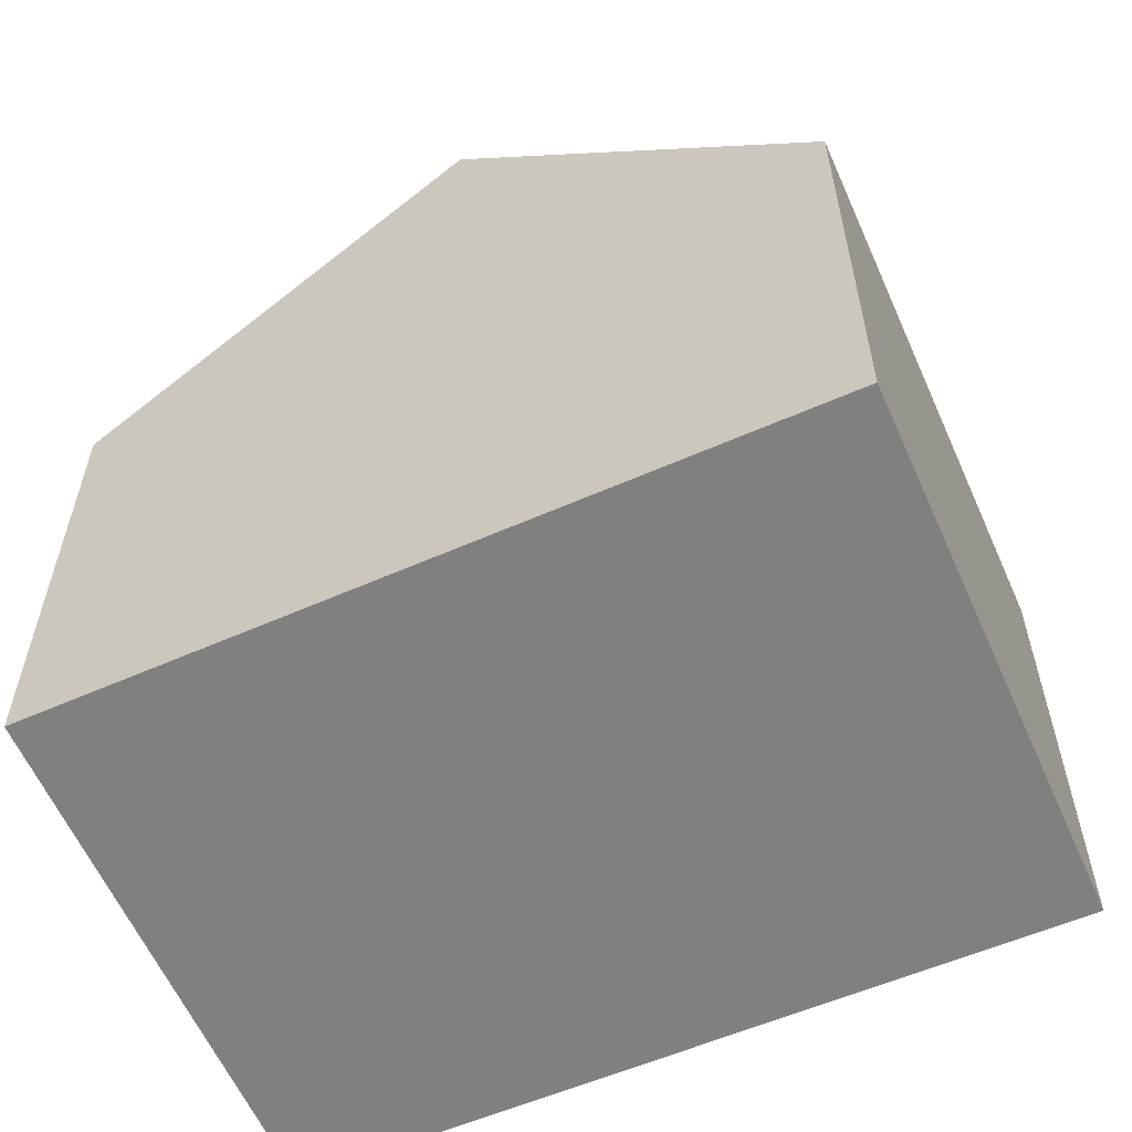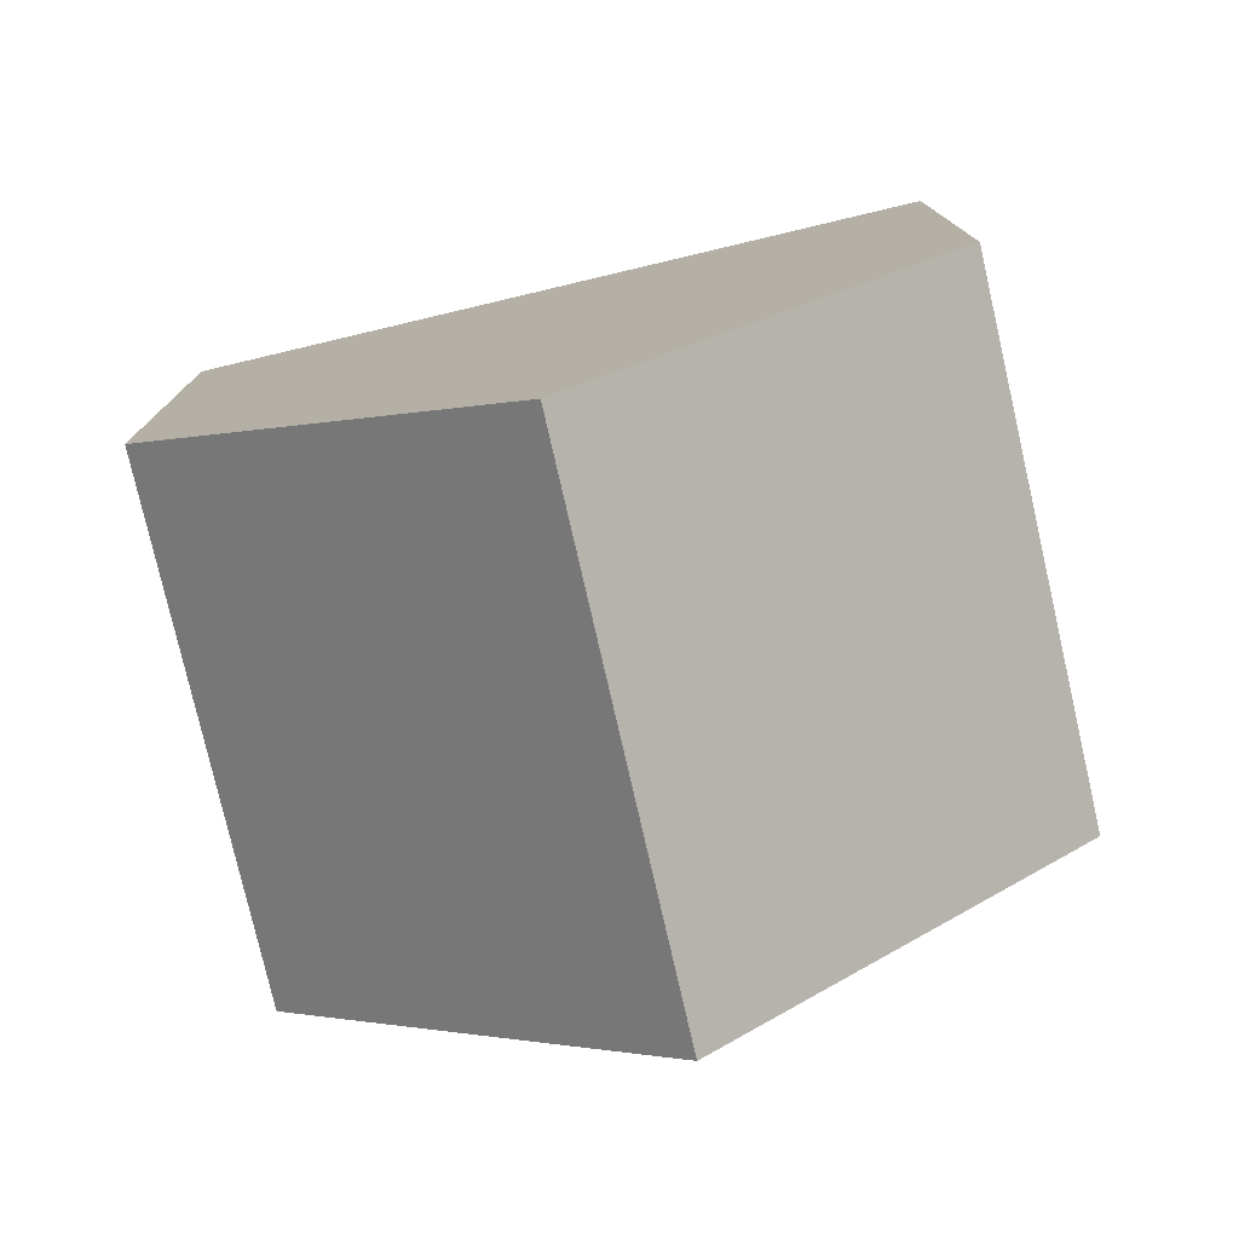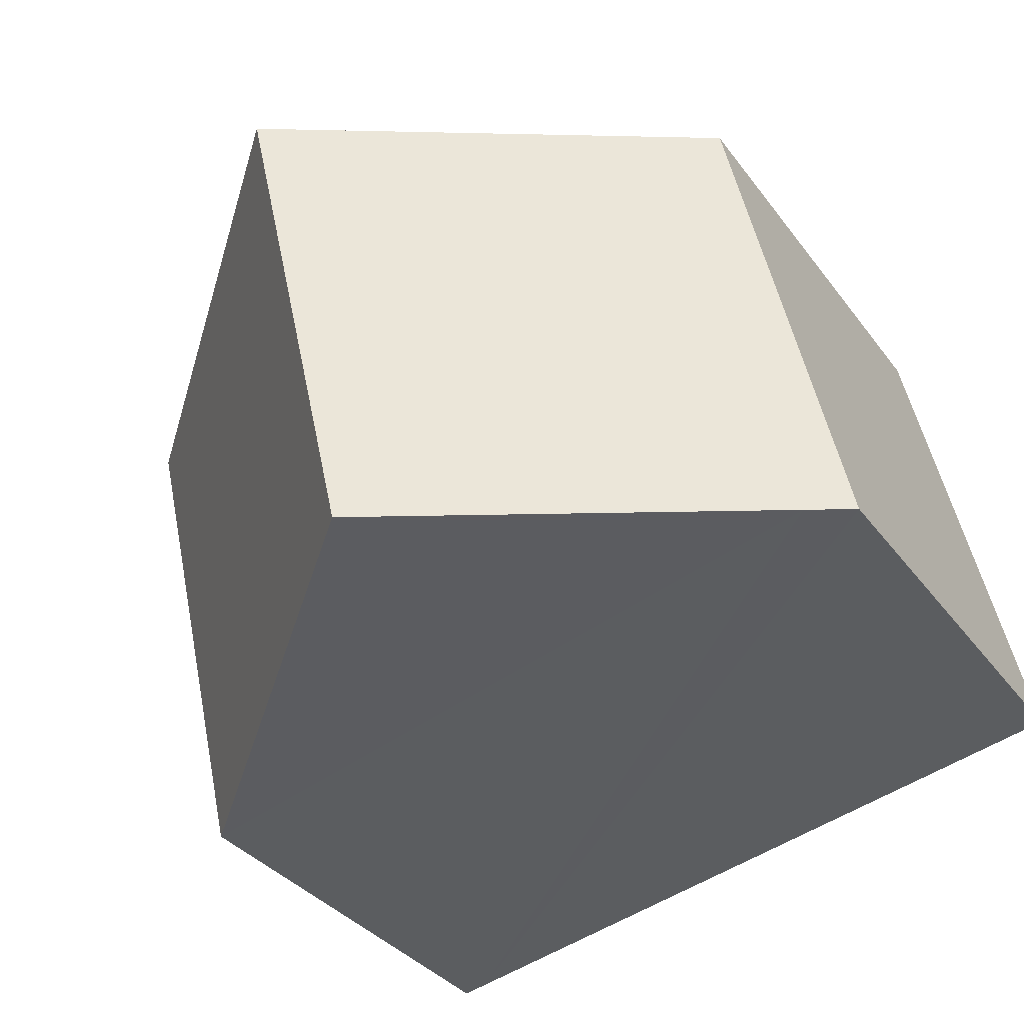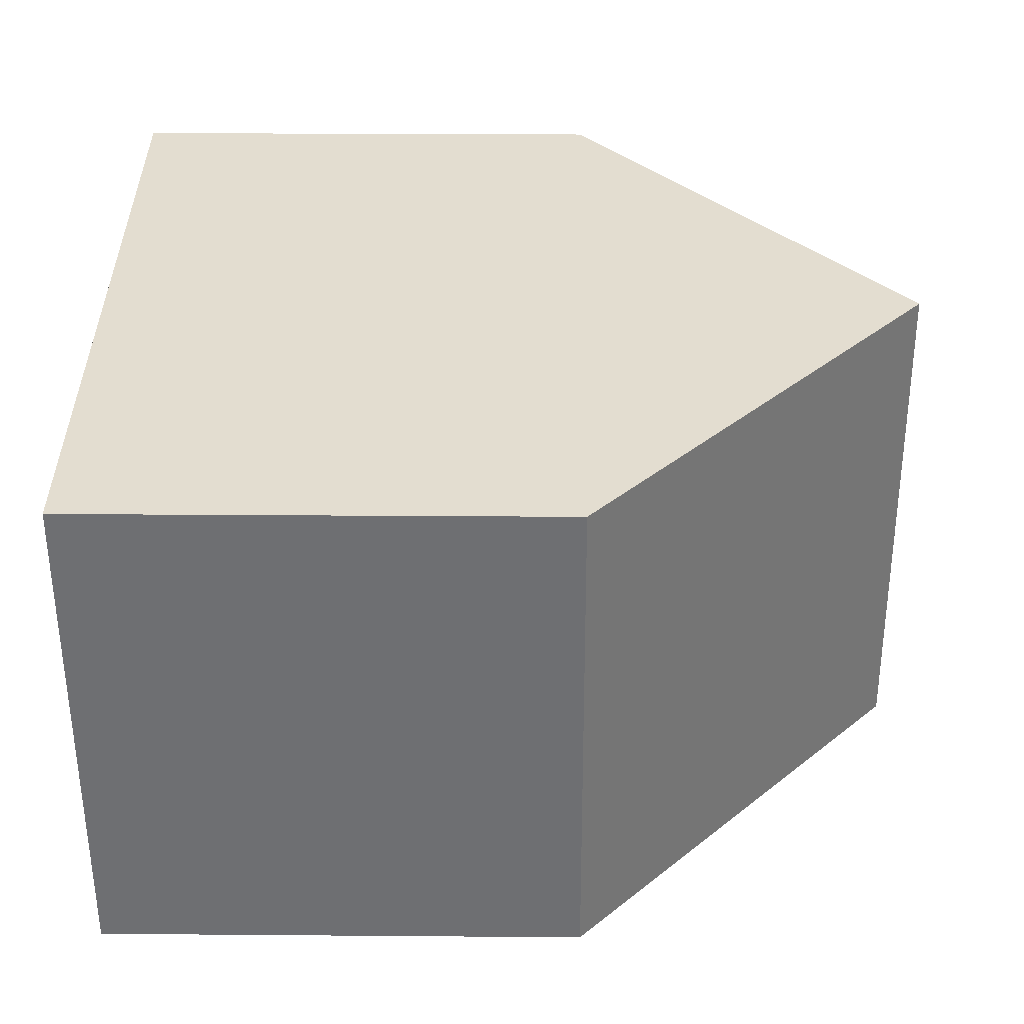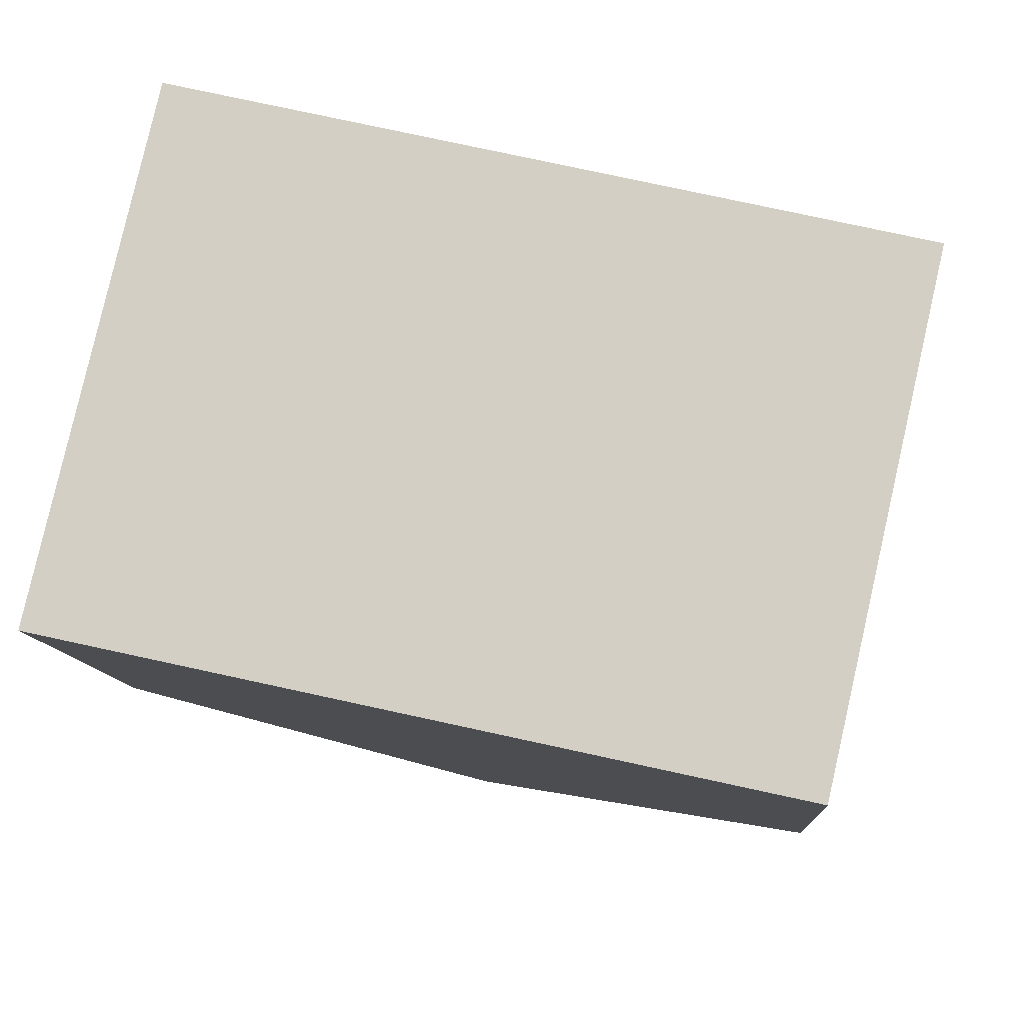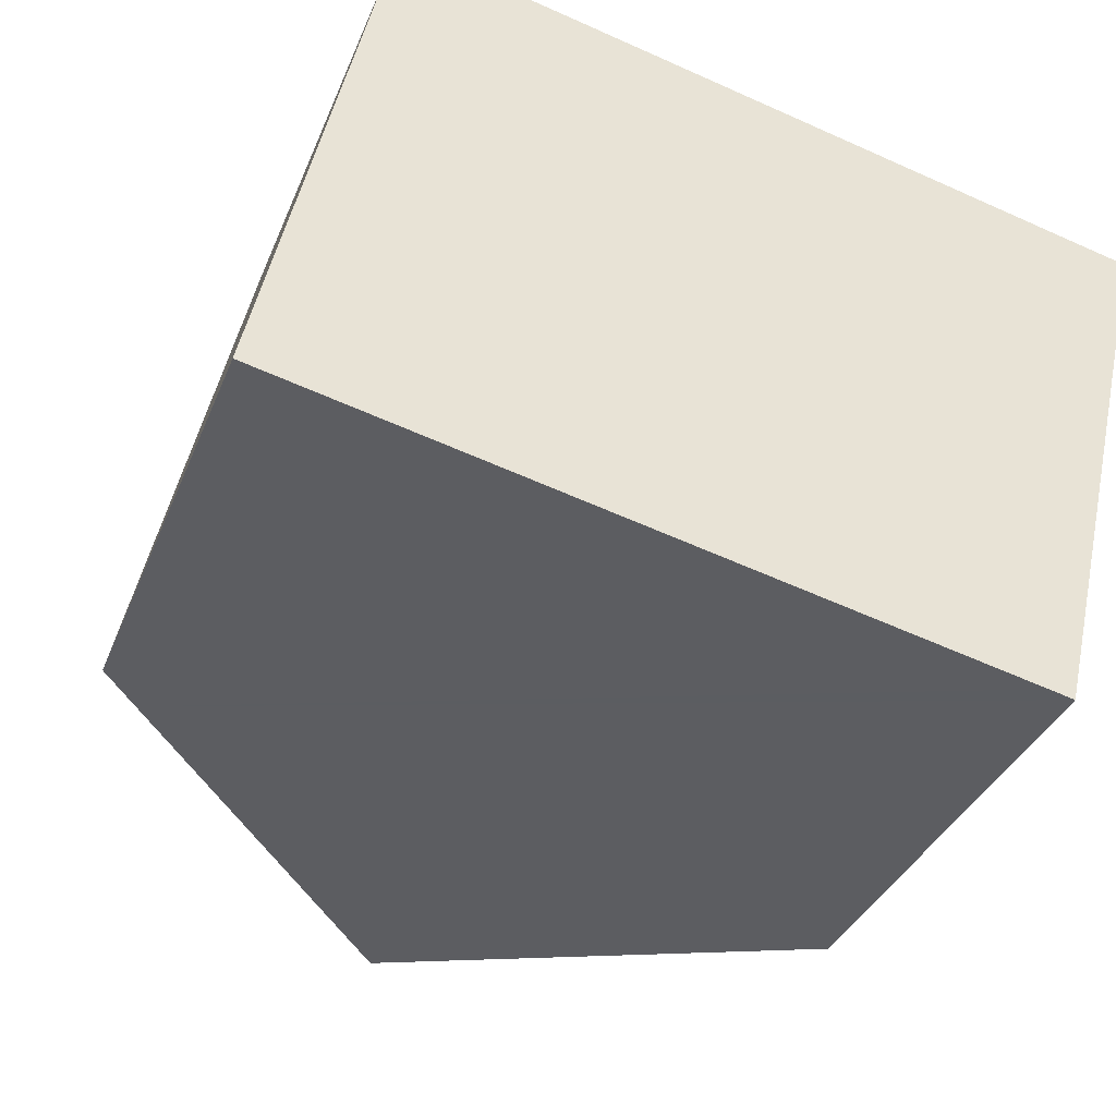
<metadata>
{"format":"obj","ext":"obj","renderer":"f3d","projection":"perspective","resolution":1024,"background":"white","views":[{"elev":-60.0,"azim":-143.3,"up":"+Y"},{"elev":12.1,"azim":179.8,"up":"+Z"},{"elev":-33.4,"azim":-149.5,"up":"+Z"},{"elev":22.3,"azim":90.8,"up":"+Z"},{"elev":-10.3,"azim":3.8,"up":"+Z"},{"elev":-34.8,"azim":-20.0,"up":"+Z"}]}
</metadata>
<code>
v  2.356 7.748 7.546
v  1.42 7.19 6.197
v  1.762 7.19 7.686
v  7.125 12.22 6.418
v  0 7.19 4.403e-16
v  5.381 12.22 -1.192
v  0.599 7.751 -0.133
v  10.76 7.193 -2.382
v  12.13 7.531 5.236
v  12.49 7.189 5.15
v  10.4 7.528 -2.303
v  0 0 0
v  1.762 -4.706e-16 7.686
v  1.42 -3.795e-16 6.197
v  2.356 -4.621e-16 7.546
v  7.125 -3.93e-16 6.418
v  12.49 -3.153e-16 5.15
v  12.13 -3.206e-16 5.236
v  10.76 1.459e-16 -2.382
v  10.4 1.41e-16 -2.303
v  5.381 7.299e-17 -1.192
v  0.599 8.144e-18 -0.133
g defaultobject
f 1 2 3
f 2 1 4
f 2 4 5
f 5 4 6
f 5 6 7
f 8 9 10
f 9 8 4
f 4 8 6
f 6 8 11
f 12 2 5
f 2 12 3
f 3 12 13
f 13 12 14
f 1 9 4
f 9 1 3
f 9 3 13
f 9 13 15
f 9 15 16
f 9 16 10
f 10 16 17
f 17 16 18
f 10 19 8
f 19 10 17
f 11 7 6
f 7 11 8
f 7 8 19
f 7 19 20
f 7 20 5
f 5 20 21
f 5 21 12
f 12 21 22
f 18 19 17
f 19 18 16
f 19 16 20
f 20 16 21
f 21 16 15
f 21 15 22
f 22 15 13
f 22 13 14
f 22 14 12

</code>
